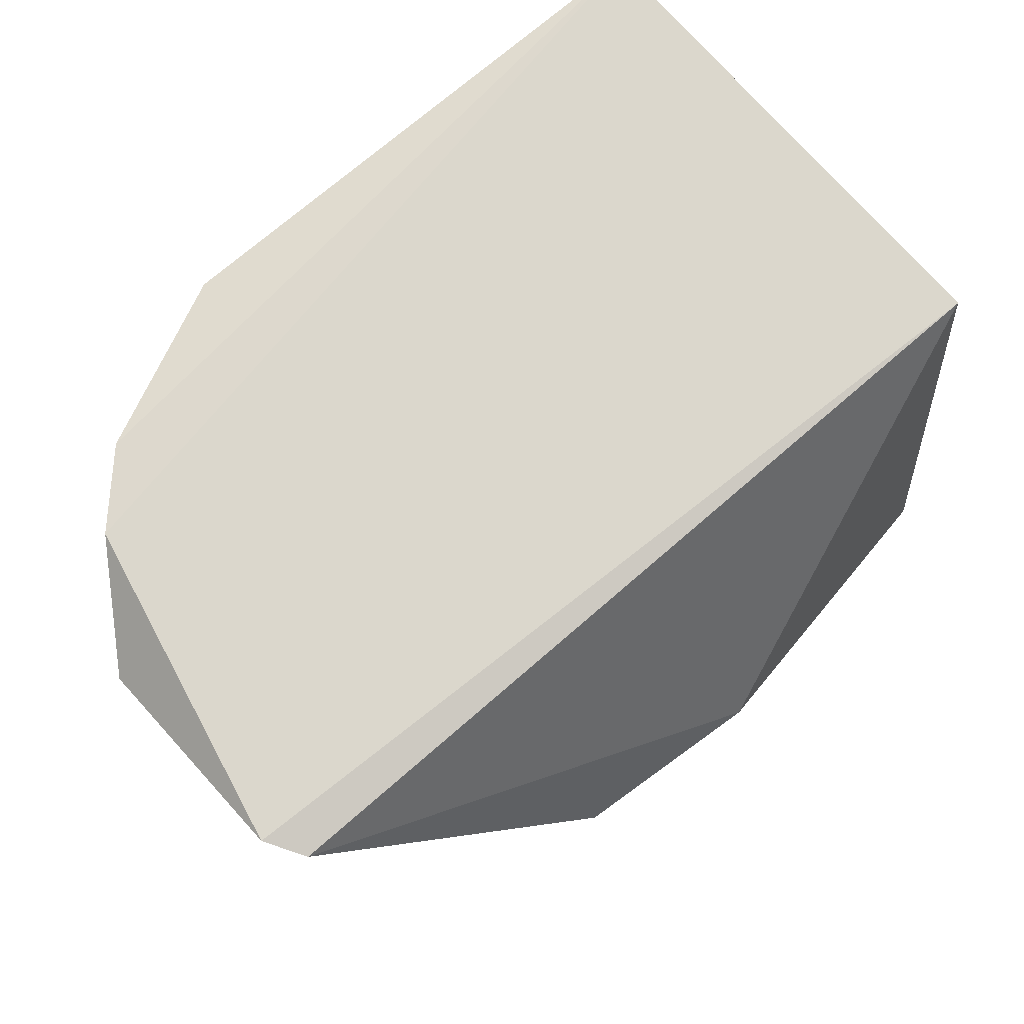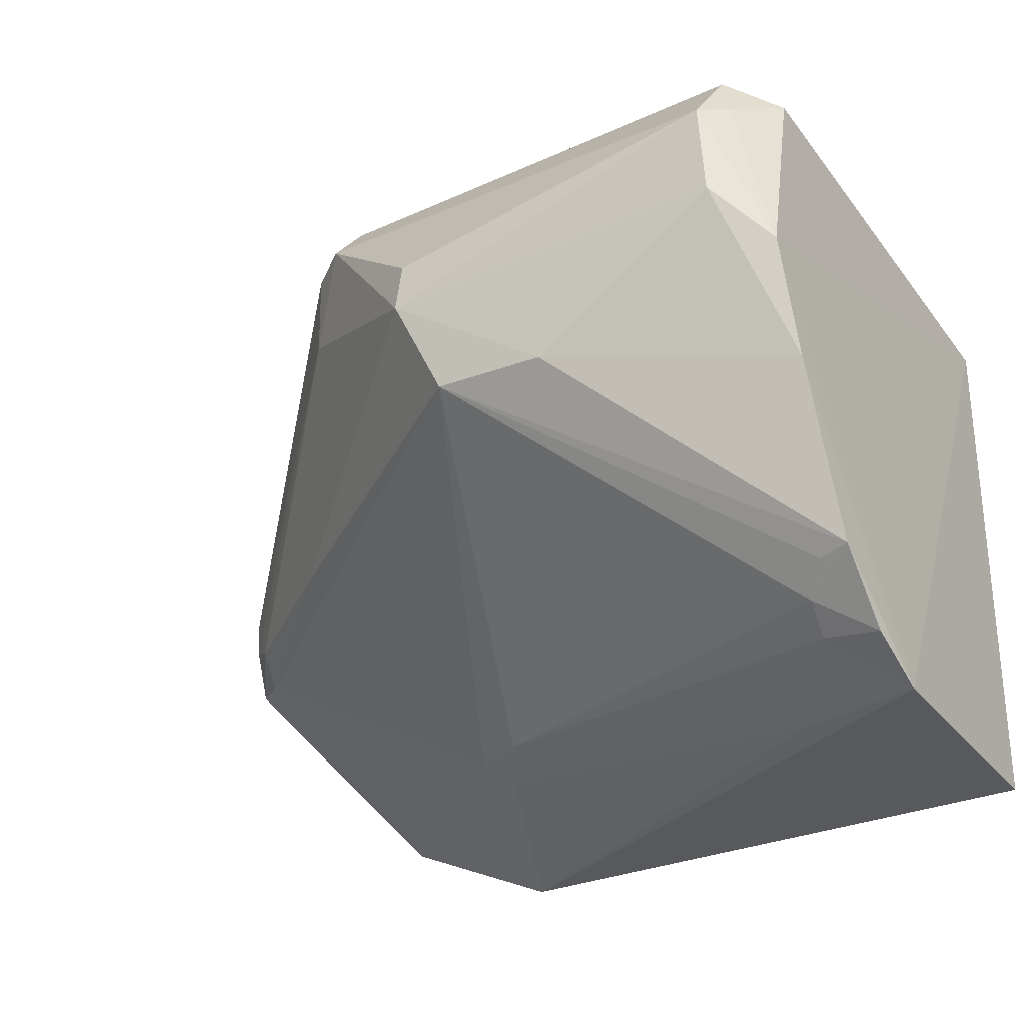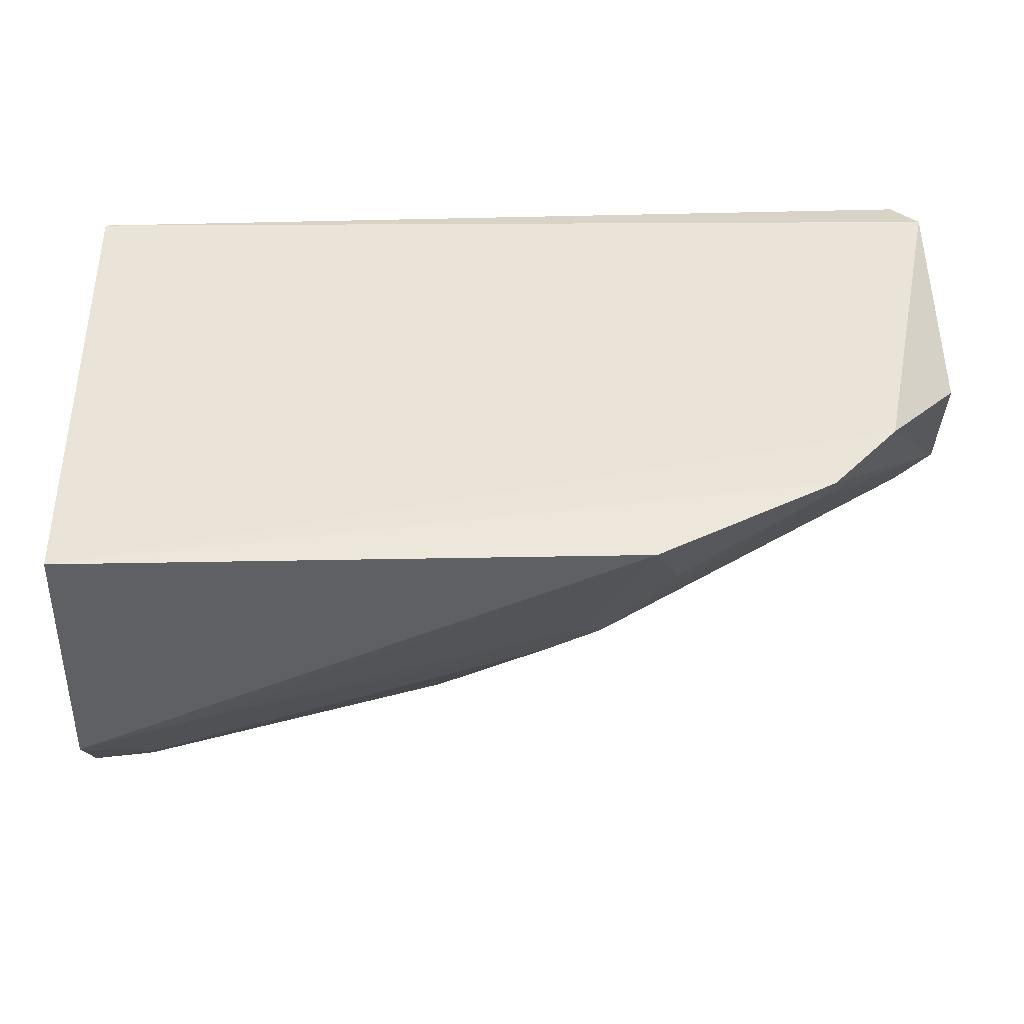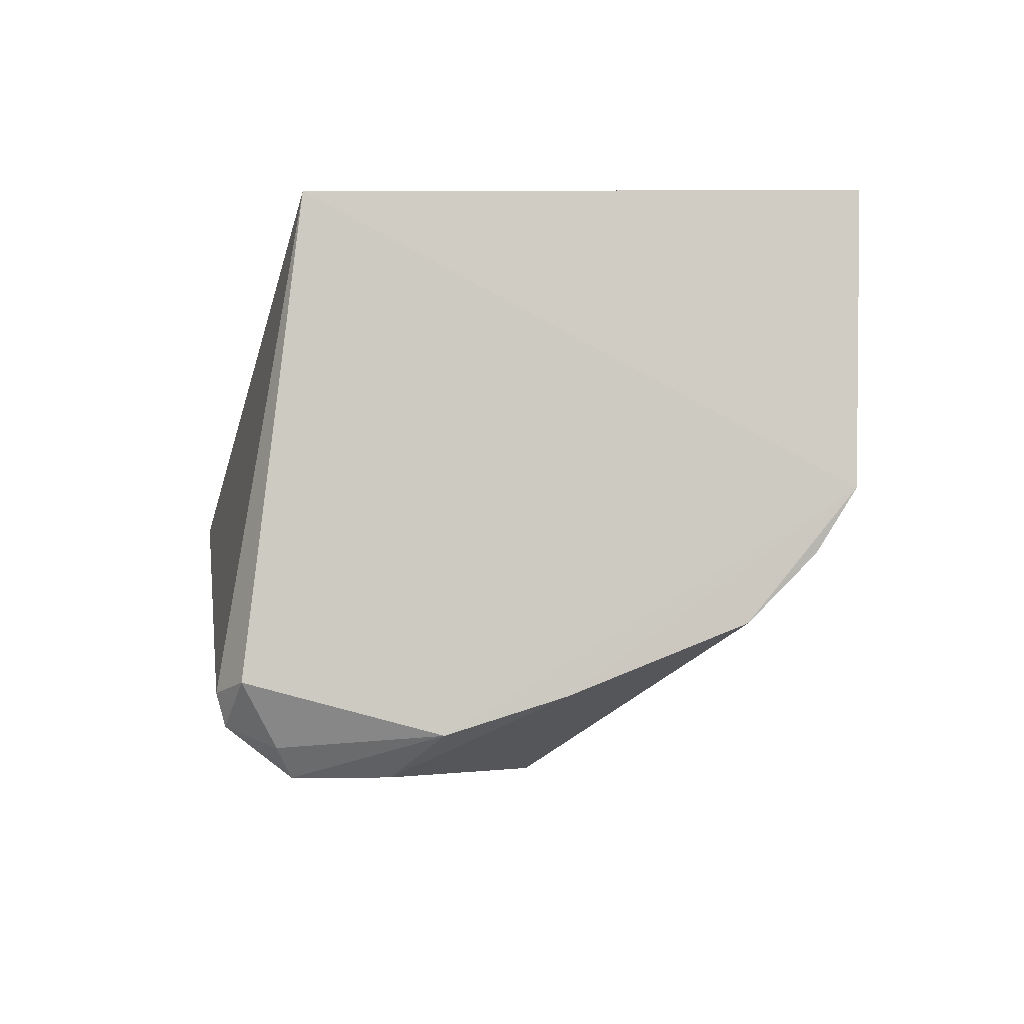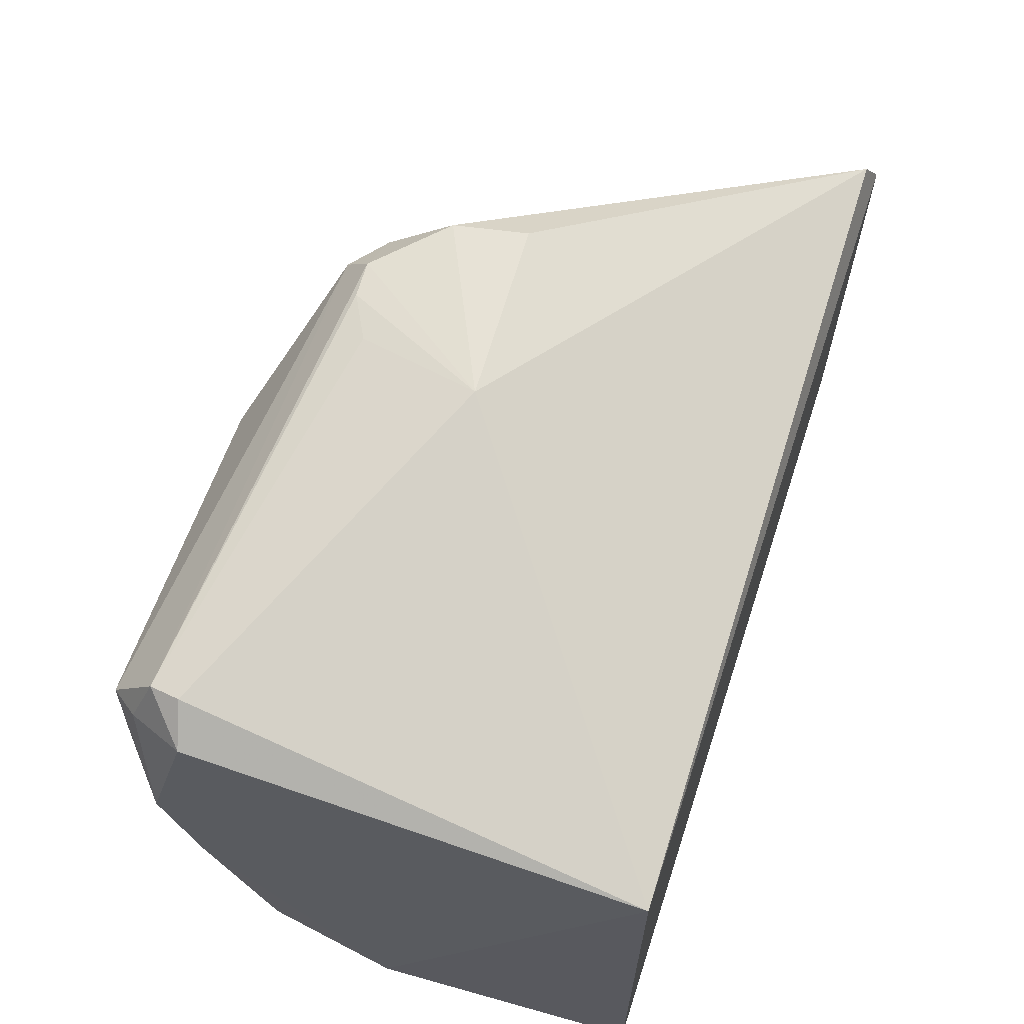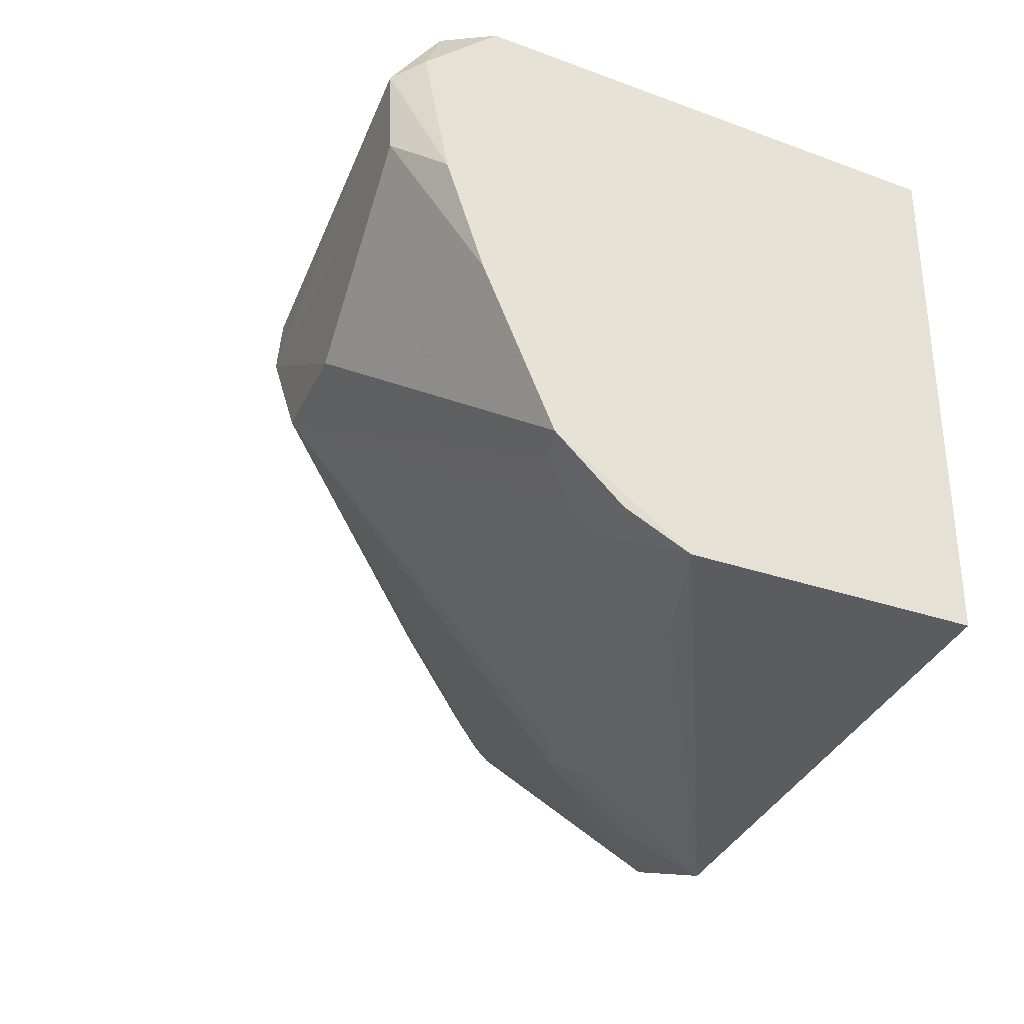
<metadata>
{"format":"obj","ext":"obj","renderer":"f3d","projection":"perspective","resolution":1024,"background":"white","views":[{"elev":74.4,"azim":-41.3,"up":"+Y"},{"elev":-28.3,"azim":31.8,"up":"+Z"},{"elev":44.5,"azim":178.6,"up":"+Y"},{"elev":-4.6,"azim":90.6,"up":"+Y"},{"elev":64.4,"azim":106.8,"up":"+Z"},{"elev":-33.3,"azim":68.2,"up":"+Z"}]}
</metadata>
<code>
v -0.02232 -0.4914 0.01901
v 0.002948 -0.4321 -0.1565
v 0.001718 -0.2652 0.01388
v -0.3657 -0.2562 -0.004366
v -0.1449 -0.4901 -0.07014
v 0.001928 -0.2654 -0.2008
v -0.1642 -0.385 0.07345
v -0.0002791 -0.4545 0.03591
v -0.01979 -0.4911 -0.01968
v 0.004621 -0.3807 -0.1979
v -0.3342 -0.2565 -0.1429
v -0.356 -0.261 0.01181
v -0.2234 -0.4602 0.04218
v -0.01666 -0.4586 0.04791
v -0.09757 -0.4904 -0.07186
v 0.001132 -0.4746 -0.04145
v -0.01928 -0.4181 -0.1696
v -0.2341 -0.2633 -0.2036
v -0.1634 -0.4922 -0.006516
v -0.2461 -0.3871 0.06553
v -0.3506 -0.3334 -0.03522
v -0.2016 -0.4481 0.05788
v -0.01955 -0.4715 0.04467
v 0.001948 -0.4597 -0.08813
v -0.01303 -0.4796 0.02384
v 0.002669 -0.4055 -0.1826
v -0.009784 -0.4294 -0.1585
v -0.3067 -0.2581 -0.1707
v -0.194 -0.3537 -0.1698
v -0.2415 -0.446 0.004209
v -0.1655 -0.4936 -0.02677
v -0.2434 -0.4193 0.06139
v -0.3649 -0.3157 -0.09358
v -0.1815 -0.4382 0.06004
v -0.2177 -0.4486 0.05707
v -0.2058 -0.333 -0.1782
v -0.02122 -0.4046 -0.1797
v -0.2407 -0.4475 0.03926
v -0.3583 -0.3202 -0.04051
v -0.3675 -0.2766 -0.0973
v -0.3583 -0.3328 -0.06281
v -0.3488 -0.3386 -0.08118
v -0.2162 -0.3431 -0.1693
v -0.04918 -0.3635 -0.196
v -0.349 -0.3374 -0.03965
v -0.3496 -0.3278 -0.09577
v -0.2858 -0.3871 -0.07788
v -0.3591 -0.3306 -0.07566
v -0.2451 -0.2976 -0.1818
v -0.3028 -0.2684 -0.1679
f 10 6 3
f 11 4 3
f 11 3 6
f 12 7 3
f 12 3 4
f 14 8 3
f 14 3 7
f 15 5 2
f 16 1 9
f 16 10 3
f 16 3 8
f 18 6 10
f 19 1 13
f 20 7 12
f 21 12 4
f 23 8 14
f 23 14 7
f 23 13 1
f 24 15 2
f 24 9 15
f 24 16 9
f 24 2 10
f 24 10 16
f 25 16 8
f 25 1 16
f 25 23 1
f 25 8 23
f 26 10 2
f 26 2 17
f 27 17 2
f 27 2 5
f 27 5 17
f 28 11 6
f 28 6 18
f 29 17 5
f 31 5 15
f 31 15 9
f 31 9 1
f 31 1 19
f 31 19 13
f 31 13 30
f 32 20 12
f 32 7 20
f 32 12 21
f 33 11 28
f 34 23 7
f 34 7 22
f 34 22 23
f 35 23 22
f 35 13 23
f 35 22 7
f 35 7 32
f 37 26 17
f 37 17 29
f 37 10 26
f 38 30 13
f 38 32 21
f 38 35 32
f 38 13 35
f 39 21 4
f 39 4 33
f 40 33 4
f 40 4 11
f 40 11 33
f 41 39 33
f 41 21 39
f 41 30 38
f 42 31 30
f 43 29 5
f 43 36 29
f 43 18 36
f 44 36 18
f 44 18 10
f 44 29 36
f 44 37 29
f 44 10 37
f 45 41 38
f 45 38 21
f 45 21 41
f 46 42 33
f 46 43 5
f 47 5 31
f 47 31 42
f 47 46 5
f 47 42 46
f 48 41 33
f 48 33 42
f 48 42 30
f 48 30 41
f 49 18 43
f 50 46 33
f 50 33 28
f 50 43 46
f 50 49 43
f 50 28 18
f 50 18 49

</code>
